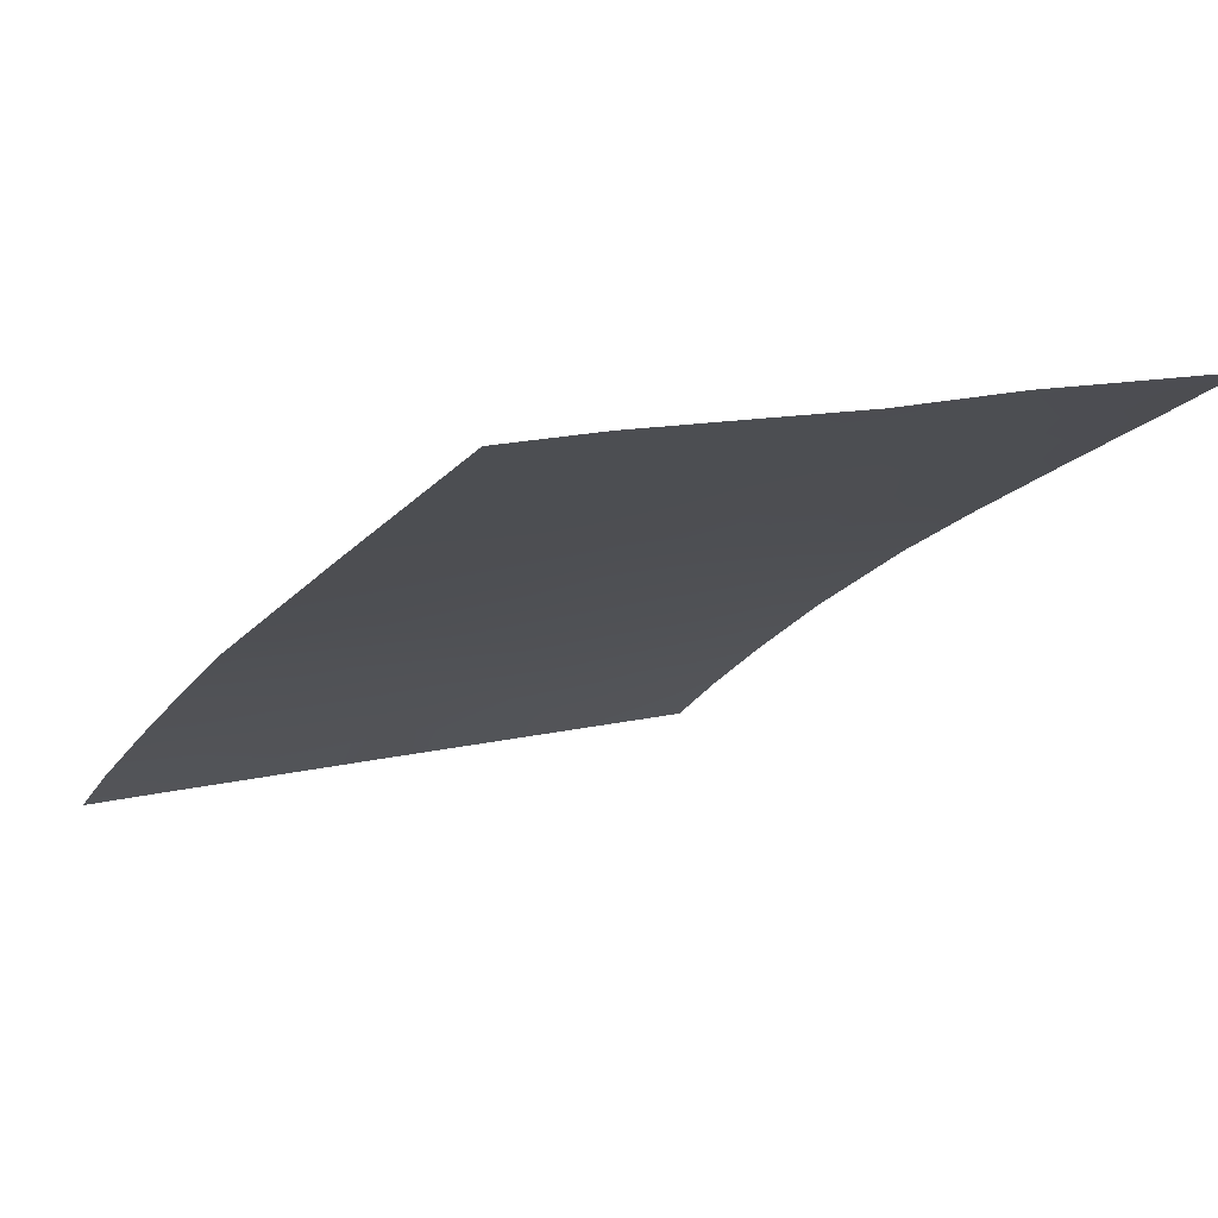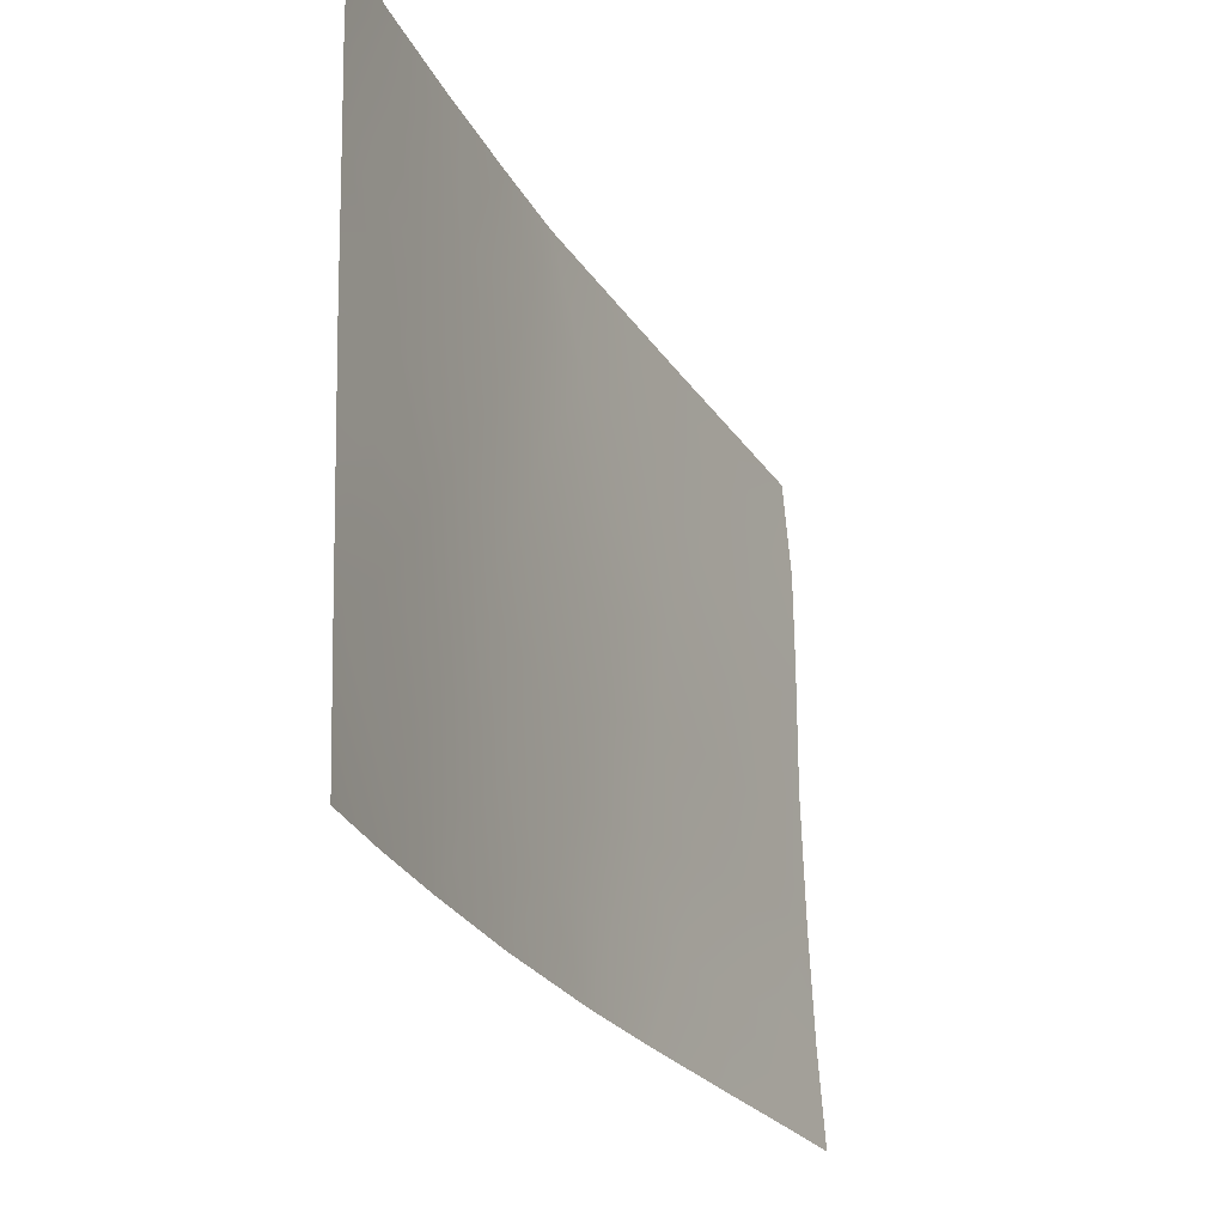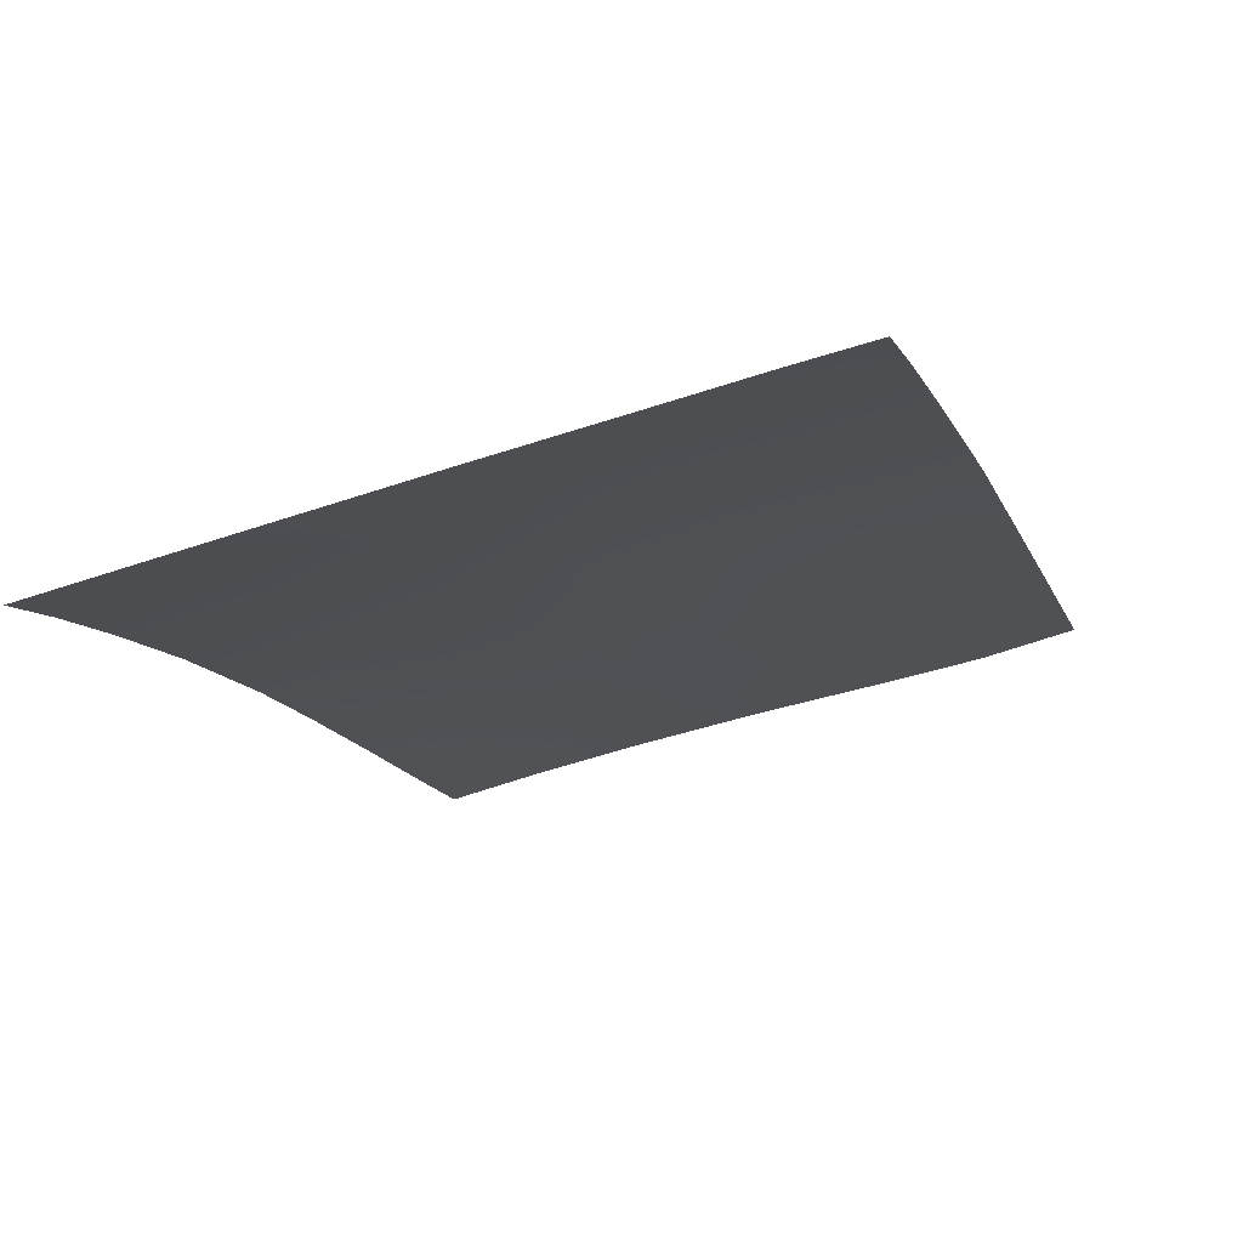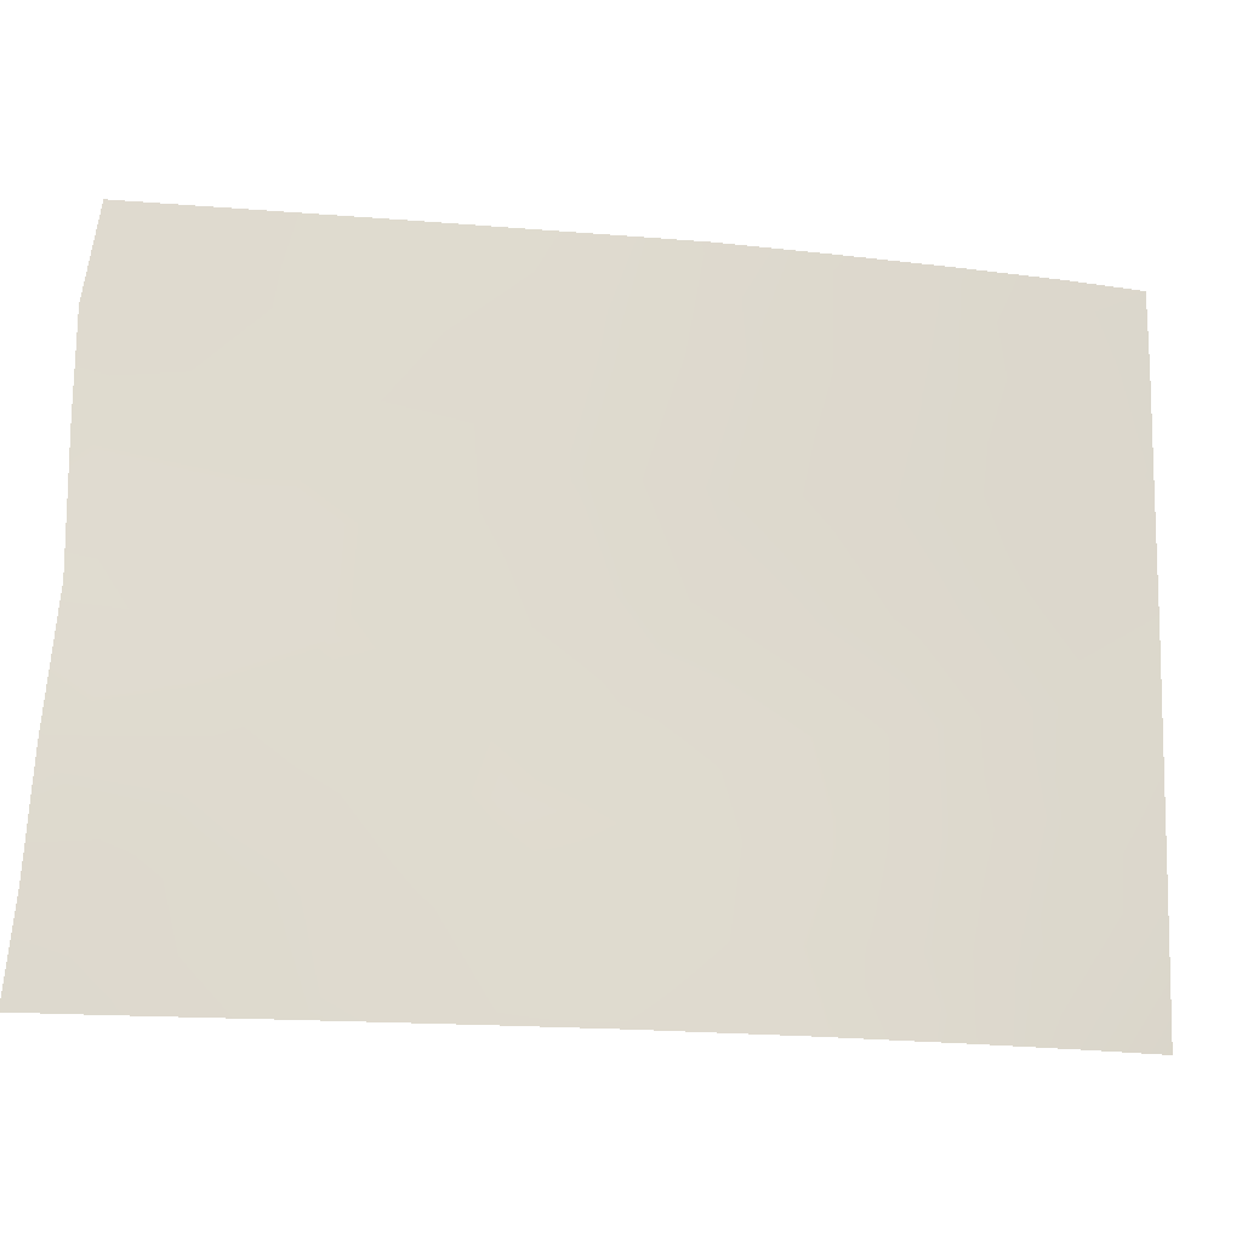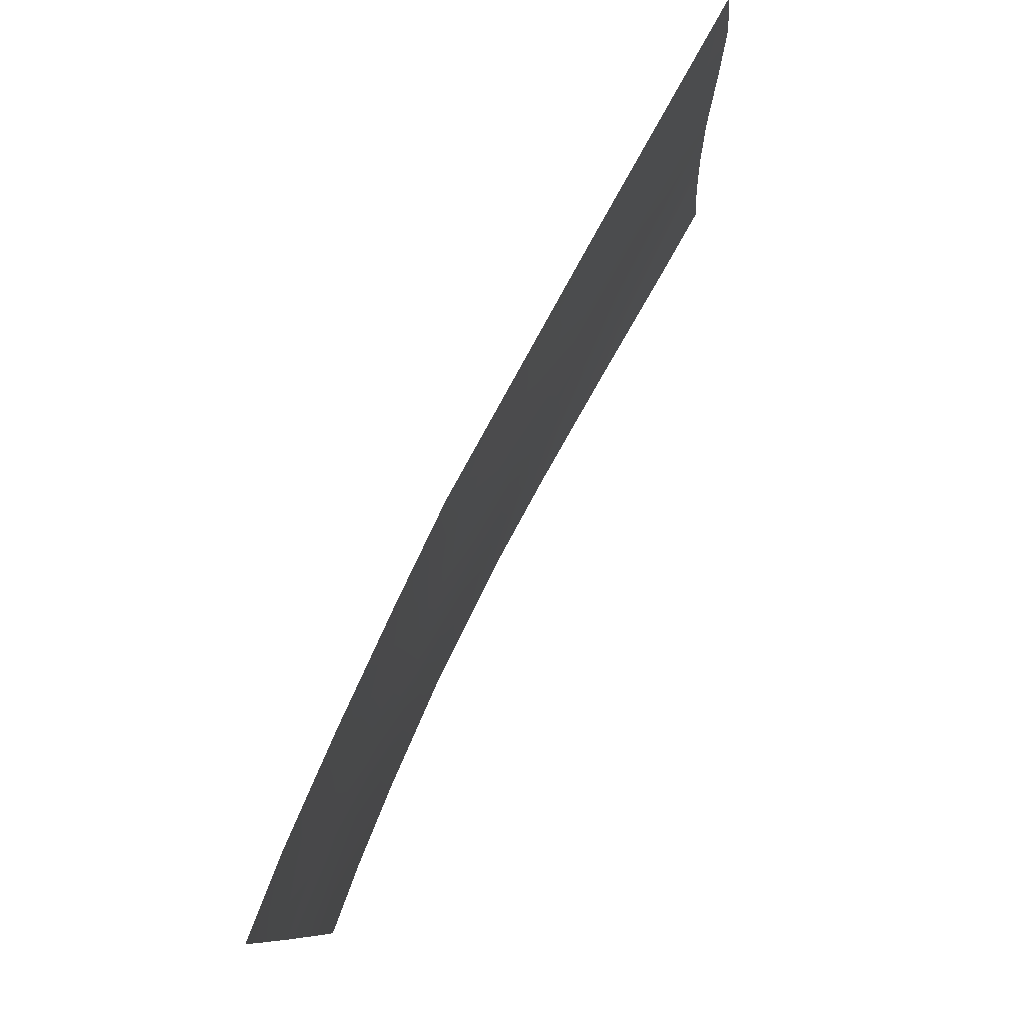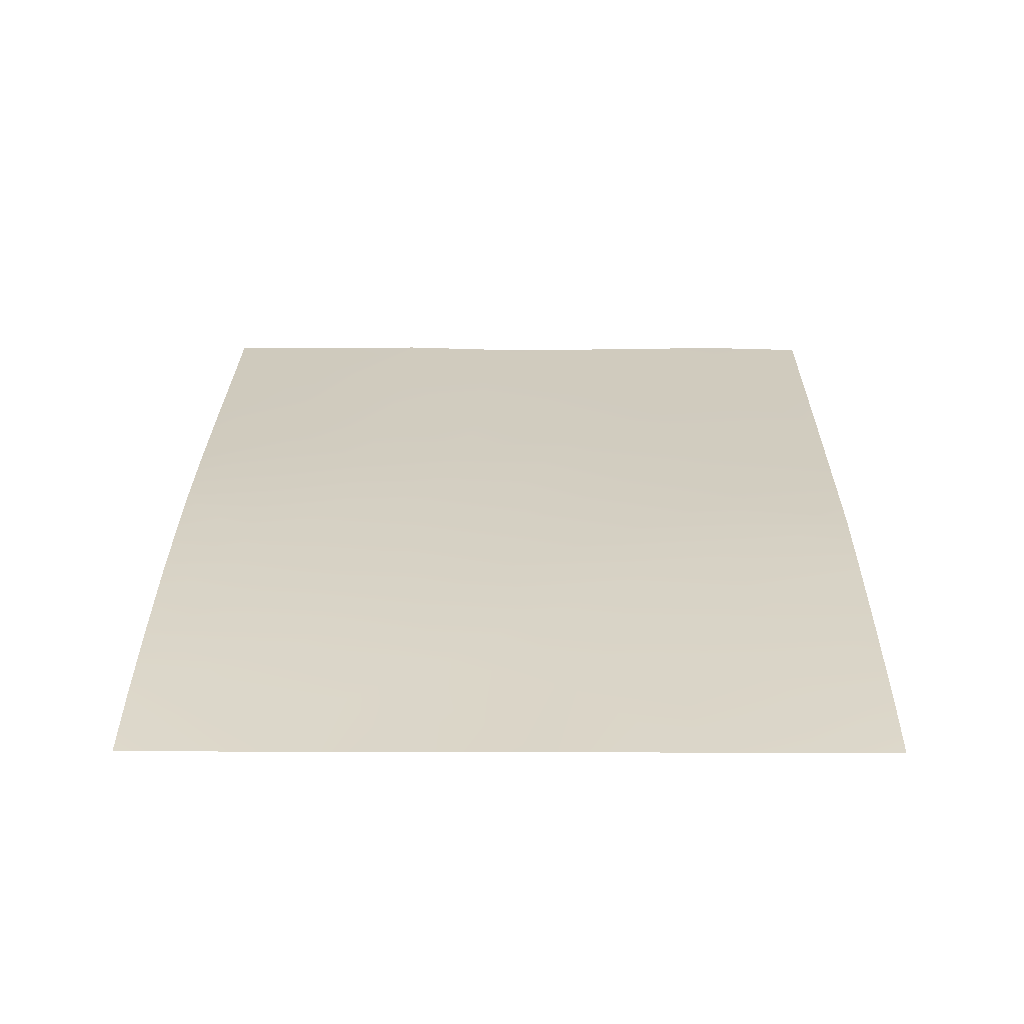
<metadata>
{"format":"obj","ext":"obj","renderer":"f3d","projection":"perspective","resolution":1024,"background":"white","views":[{"elev":12.5,"azim":-122.4,"up":"+Z"},{"elev":-26.0,"azim":143.8,"up":"+Y"},{"elev":-44.6,"azim":110.0,"up":"+Z"},{"elev":-19.5,"azim":19.1,"up":"+Y"},{"elev":79.2,"azim":146.4,"up":"+Y"},{"elev":-3.6,"azim":90.7,"up":"+Z"}]}
</metadata>
<code>
v 16.96 -41.1 37.04
v 25.84 -41.21 31.92
v 27.63 -41.13 30.72
v 24.78 -47.04 32.54
v 17.58 -38 36.75
v 27.69 -39.34 30.72
v 13.54 -39.7 38.81
v 27.56 -43.52 30.72
v 18.85 -40.47 36.06
v 13.77 -38 38.73
v 21.78 -38 34.53
v 23.88 -48.74 33.1
v 17.87 -39.4 36.59
v 27.71 -38 30.72
v 22.89 -43.99 33.72
v 14.46 -48.05 38.27
v 26.62 -44.78 31.31
v 24.89 -42.07 32.51
v 13.13 -50 38.88
v 26.17 -50 31.56
v 27.33 -50 30.72
v 16.01 -48.3 37.48
v 20.1 -41.88 35.37
v 21.44 -43.72 34.57
v 20.43 -45.5 35.15
v 23.85 -45.59 33.12
v 17.88 -48.36 36.51
v 15.08 -44.64 38.01
v 17.28 -46.54 36.84
v 26.18 -39.64 31.74
v 23.25 -38 33.64
v 26.1 -43.07 31.69
v 15.25 -41.32 37.92
v 22.11 -45.76 34.17
v 13.3 -48.3 38.86
v 19.15 -46.86 35.86
v 19.98 -43.77 35.42
v 26.59 -38 31.51
v 16.67 -50 37.1
v 13.53 -41.52 38.8
v 14.63 -39.71 38.26
v 20.65 -50 35.03
v 19.61 -38 35.68
v 20.77 -39.87 35.05
v 18.89 -50 35.97
v 14.7 -42.96 38.18
v 13.57 -43.92 38.76
v 23.41 -41.98 33.45
v 22.59 -39.87 34.01
v 27.41 -47.66 30.72
v 24.99 -38 32.55
v 14.44 -50 38.21
v 27.49 -45.66 30.72
v 26.3 -46.5 31.5
v 25.45 -45.12 32.09
v 22.95 -50 33.69
v 24.8 -50 32.5
v 13.41 -46.27 38.85
v 24.49 -43.7 32.74
v 18.18 -42.81 36.39
v 18.63 -44.98 36.13
v 21.86 -48.73 34.33
v 22.94 -47.35 33.69
v 24.45 -40.09 32.85
v 21.04 -47.21 34.8
v 15.56 -46.37 37.74
v 16.86 -44.6 37.08
v 16.26 -39.55 37.42
v 16.14 -42.92 37.45
v 15.83 -38 37.66
v 19.88 -48.55 35.47
v 25.57 -48.65 31.99
v 21.99 -42.01 34.31
f 45 27 71
f 20 57 72
f 43 9 13
f 18 59 48
f 32 55 59
f 25 37 24
f 58 66 16
f 60 69 1
f 41 70 68
f 13 9 1
f 30 38 6
f 10 41 7
f 31 51 64
f 3 8 32
f 33 69 46
f 51 30 64
f 25 34 65
f 16 35 58
f 29 36 27
f 11 49 44
f 49 73 44
f 48 73 49
f 38 14 6
f 52 22 39
f 39 22 27
f 6 3 30
f 32 8 17
f 40 7 41
f 42 45 71
f 62 42 71
f 43 11 44
f 45 39 27
f 40 46 47
f 3 2 30
f 11 31 49
f 3 32 2
f 30 51 38
f 19 35 52
f 16 52 35
f 53 50 54
f 54 55 17
f 62 56 42
f 63 12 62
f 12 56 62
f 50 72 54
f 43 44 9
f 9 44 23
f 57 12 72
f 12 57 56
f 55 54 4
f 55 4 26
f 58 47 28
f 5 43 13
f 27 22 29
f 16 66 22
f 66 29 22
f 72 4 54
f 26 63 34
f 34 63 65
f 36 29 61
f 61 60 37
f 64 49 31
f 15 24 73
f 48 15 73
f 24 37 23
f 73 24 23
f 63 62 65
f 63 26 4
f 48 64 18
f 18 64 2
f 48 49 64
f 67 60 61
f 26 15 59
f 26 34 15
f 34 25 24
f 71 65 62
f 22 52 16
f 48 59 15
f 36 25 65
f 65 71 36
f 18 32 59
f 32 17 55
f 59 55 26
f 60 23 37
f 64 30 2
f 12 63 4
f 18 2 32
f 60 9 23
f 58 28 66
f 28 47 46
f 67 29 66
f 29 67 61
f 68 33 41
f 13 1 68
f 68 1 33
f 13 68 5
f 36 71 27
f 28 46 69
f 28 69 67
f 61 37 25
f 61 25 36
f 9 60 1
f 60 67 69
f 41 10 70
f 68 70 5
f 33 40 41
f 46 40 33
f 34 24 15
f 17 8 53
f 54 17 53
f 33 1 69
f 44 73 23
f 66 28 67
f 20 72 50
f 20 50 21
f 72 12 4

</code>
